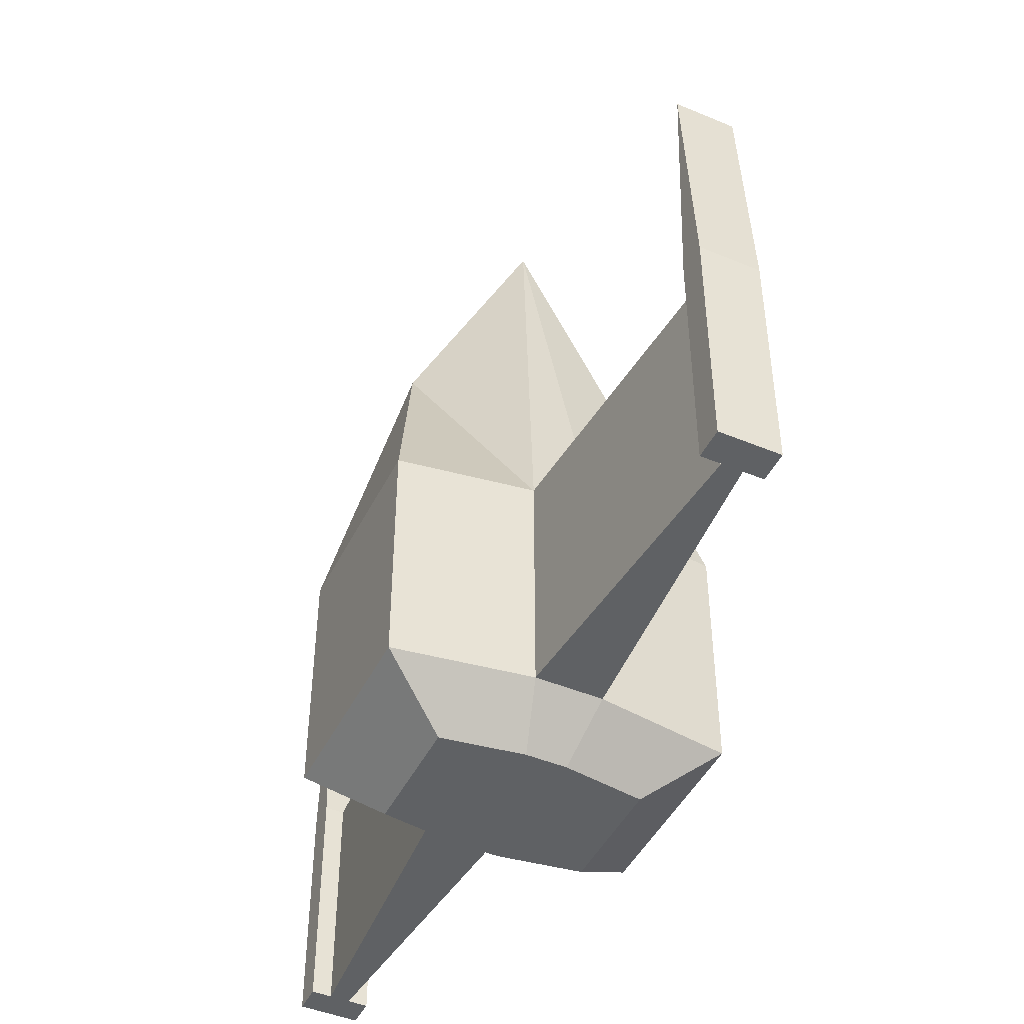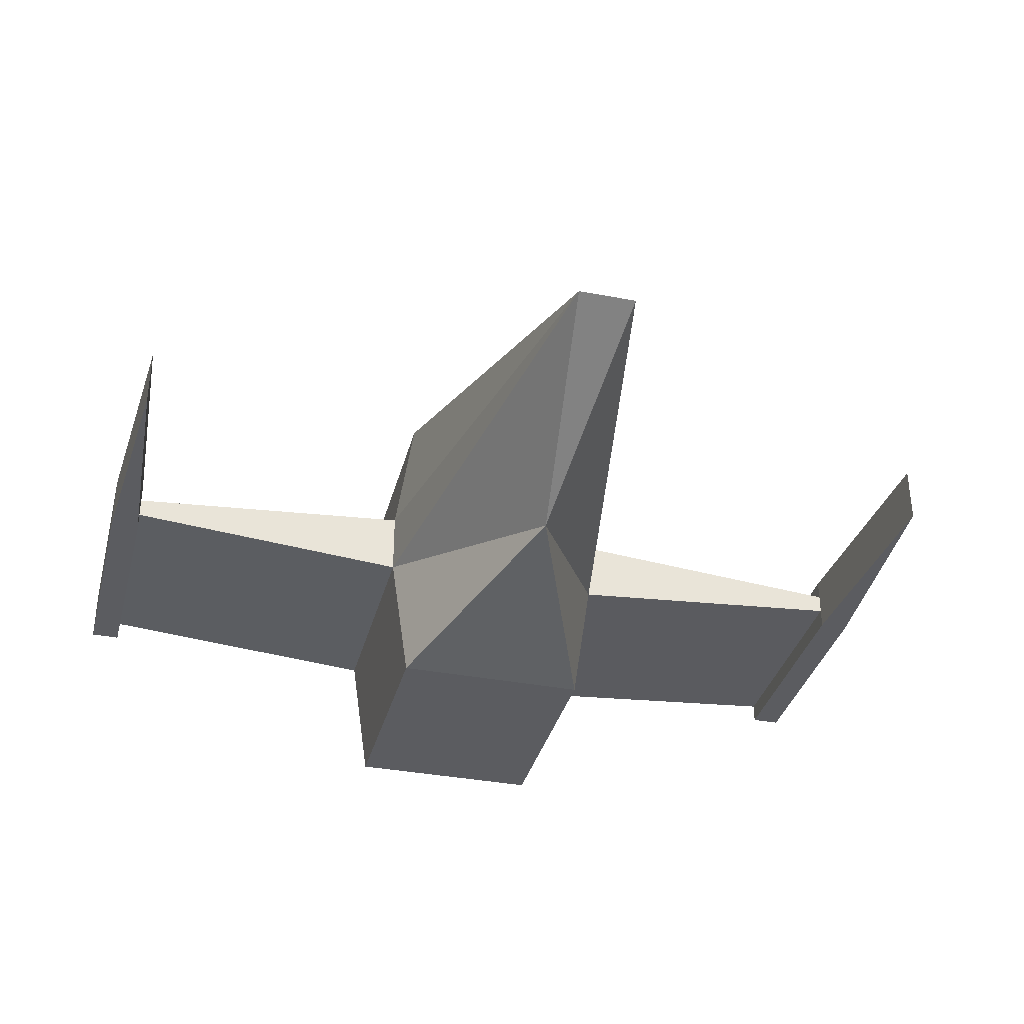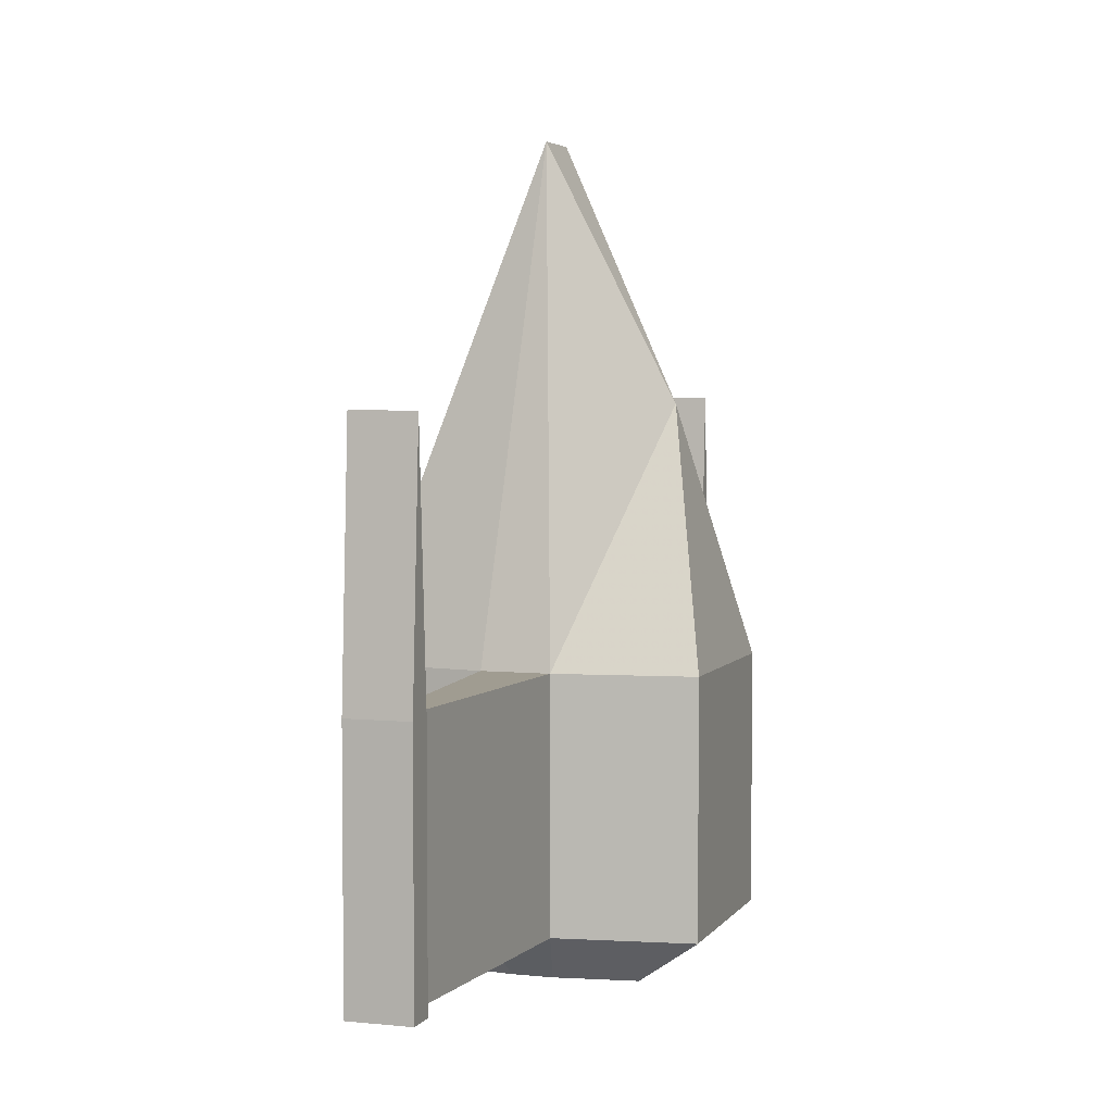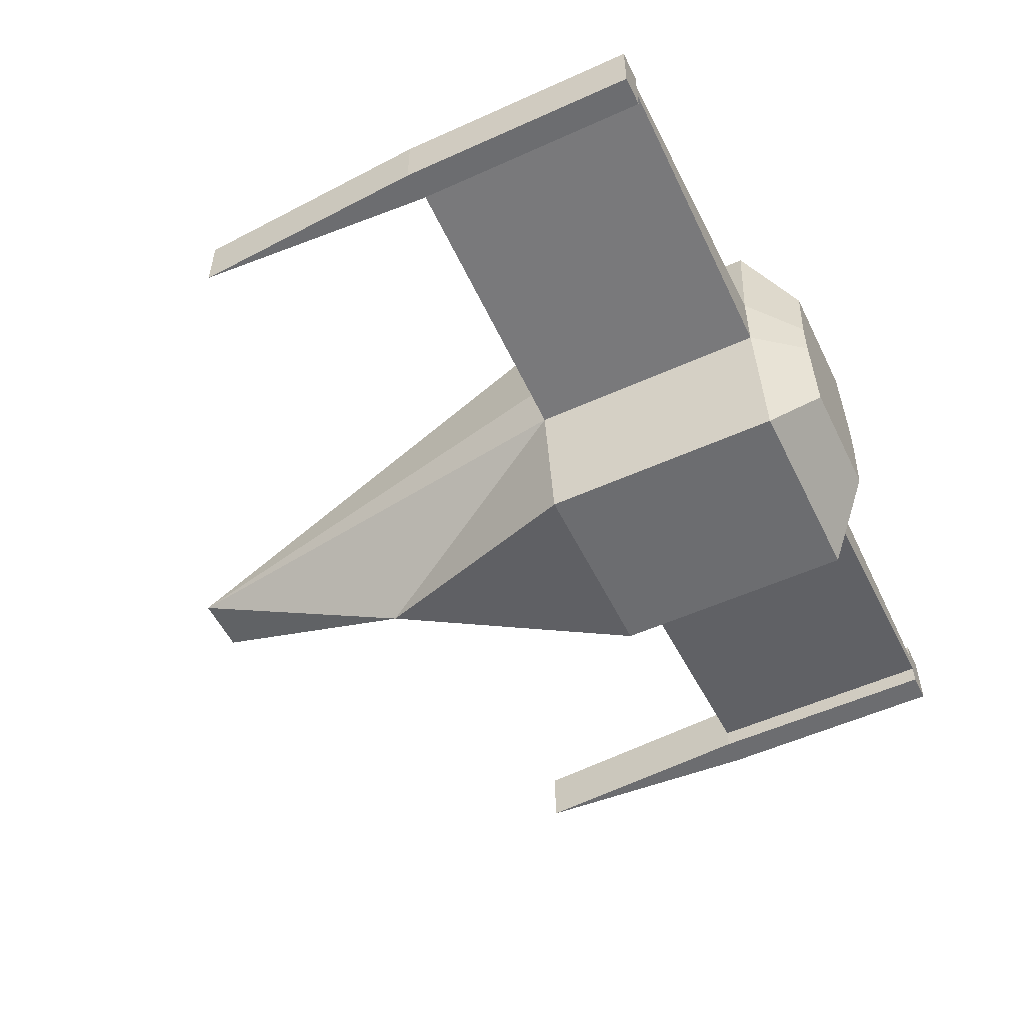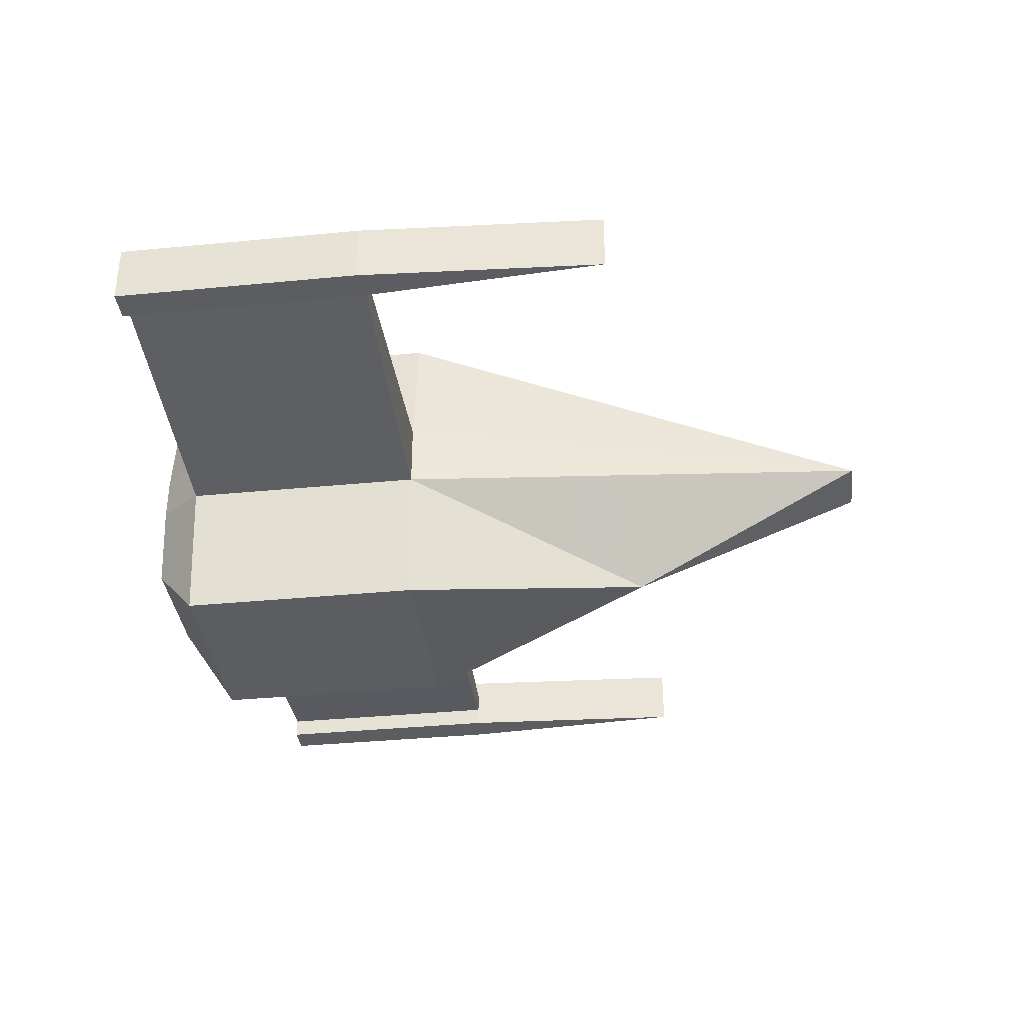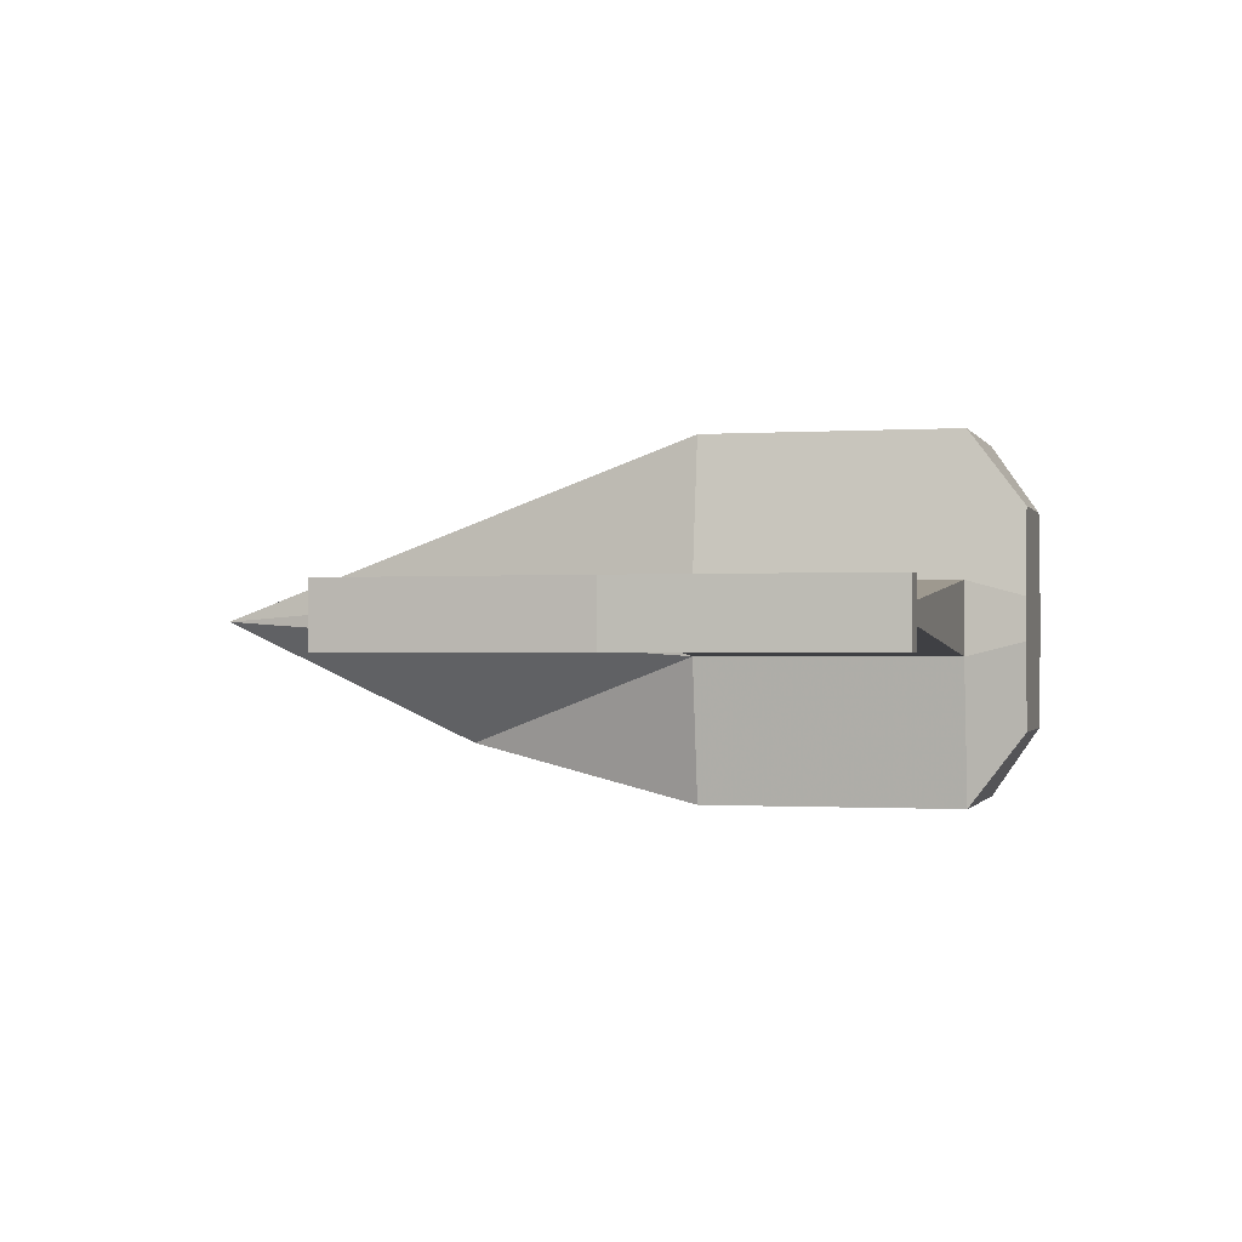
<metadata>
{"format":"obj","ext":"obj","renderer":"f3d","projection":"perspective","resolution":1024,"background":"white","views":[{"elev":-46.2,"azim":64.5,"up":"+Z"},{"elev":-35.2,"azim":-14.3,"up":"+Y"},{"elev":4.3,"azim":-71.6,"up":"+Z"},{"elev":-54.0,"azim":115.7,"up":"+Y"},{"elev":-36.4,"azim":-82.8,"up":"+Y"},{"elev":-0.7,"azim":104.6,"up":"+Y"}]}
</metadata>
<code>
o object
v -2.545 -0.6834 2.196
v 0 -2.474 7.389
v -0.6363 0.03285 12.58
v -2.121 3.614 -2.997
v -2.545 0.7491 2.196
v -2.121 3.614 2.196
v -2.121 -3.548 -2.997
v 1.273 -2.116 -4.036
v 2.121 -3.548 -2.997
v -2.121 -3.548 2.196
v 2.121 -3.548 2.196
v 2.121 3.614 2.196
v 0.6363 0.03285 12.58
v 2.545 -0.6834 2.196
v 2.545 0.7491 2.196
v -2.545 0.7491 -2.997
v -1.273 2.182 -4.036
v -1.527 0.4626 -4.036
v -2.545 -0.6834 -2.997
v 8.908 0.2477 -2.997
v 2.545 0.7491 -2.997
v 2.545 -0.6834 -2.997
v 1.527 -0.3969 -4.036
v 2.121 3.614 -2.997
v -8.908 -0.182 2.196
v -8.908 0.2477 -2.997
v -8.908 -0.6118 -2.997
v -8.908 0.6775 -2.997
v -8.908 -0.182 -2.997
v -8.908 0.2477 2.196
v 8.908 0.2477 2.196
v 8.908 0.6775 -2.997
v 8.908 -0.182 2.196
v 8.908 -0.182 -2.997
v 8.908 -0.6118 2.196
v 9.226 0.6775 7.389
v 8.908 0.6775 2.196
v 8.908 -0.6118 -2.997
v 9.544 0.6775 -2.997
v 9.544 -0.6118 2.196
v 9.544 -0.6118 -2.997
v -9.544 0.6775 2.196
v -8.908 0.6775 2.196
v -8.908 -0.6118 2.196
v -9.544 -0.6118 -2.997
v -9.544 -0.6118 2.196
v -9.226 0.6775 7.389
v -9.544 0.6775 -2.997
v 9.226 -0.6118 7.389
v 9.544 0.6775 2.196
v -9.226 -0.6118 7.389
v 1.527 0.4626 -4.036
v -1.273 -2.116 -4.036
v 1.273 2.182 -4.036
v -1.527 -0.3969 -4.036
f 1 2 3
f 4 5 6
f 7 8 9
f 10 9 11
f 12 4 6
f 12 3 13
f 14 15 13
f 15 12 13
f 14 2 11
f 10 11 2
f 16 17 18
f 10 19 7
f 15 20 21
f 22 8 23
f 12 21 24
f 9 14 11
f 5 1 3
f 3 2 13
f 6 5 3
f 26 27 28
f 29 19 25
f 26 30 5
f 31 32 20
f 22 33 14
f 14 31 15
f 21 34 22
f 35 36 37
f 34 35 33
f 31 35 37
f 34 32 38
f 39 40 41
f 32 41 38
f 37 39 32
f 38 40 35
f 28 42 43
f 25 27 29
f 26 43 30
f 25 43 44
f 42 45 46
f 43 42 47
f 27 48 28
f 44 45 27
f 42 48 45
f 35 40 49
f 50 37 36
f 50 49 40
f 46 51 47
f 43 51 44
f 46 44 51
f 46 47 42
f 22 34 33
f 14 33 31
f 12 24 4
f 22 52 21
f 19 53 7
f 21 54 24
f 24 17 4
f 16 55 19
f 55 18 23
f 21 20 34
f 16 26 5
f 19 1 25
f 10 1 19
f 10 7 9
f 1 10 2
f 9 22 14
f 14 13 2
f 12 15 21
f 15 31 20
f 12 6 3
f 28 48 42
f 4 16 5
f 43 47 51
f 44 46 45
f 27 45 48
f 24 54 17
f 21 52 54
f 22 23 52
f 22 9 8
f 7 53 8
f 19 55 53
f 16 18 55
f 16 4 17
f 18 17 54
f 54 52 18
f 52 23 18
f 23 8 53
f 53 55 23
f 32 39 41
f 39 50 40
f 50 36 49
f 37 50 39
f 38 41 40
f 25 44 27
f 26 28 43
f 31 37 32
f 34 38 35
f 35 49 36
f 26 29 27
f 31 33 35
f 34 20 32
f 25 30 43
f 30 1 5
f 30 25 1
f 26 16 29
f 19 29 16
o Cube
v 1 -1 -1
v 1 -1 1
v -1 -1 1
v -1 -1 -1
v 1 1 -1
v 1 1 1
v -1 1 1
v -1 1 -1
f 57 59 56
f 63 61 60
f 60 57 56
f 61 58 57
f 58 63 59
f 56 63 60
f 57 58 59
f 63 62 61
f 60 61 57
f 61 62 58
f 58 62 63
f 56 59 63

</code>
